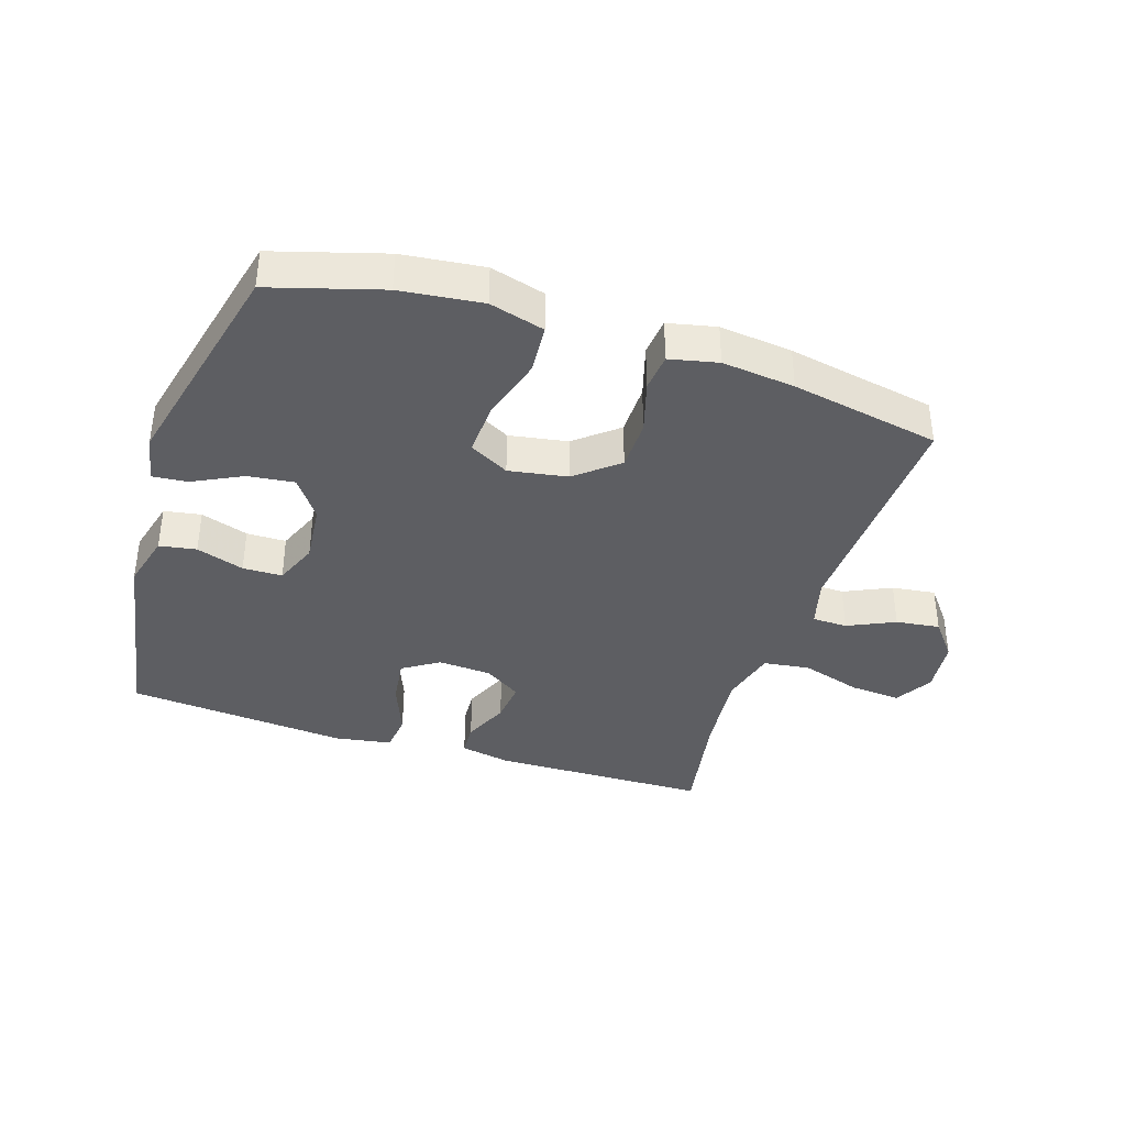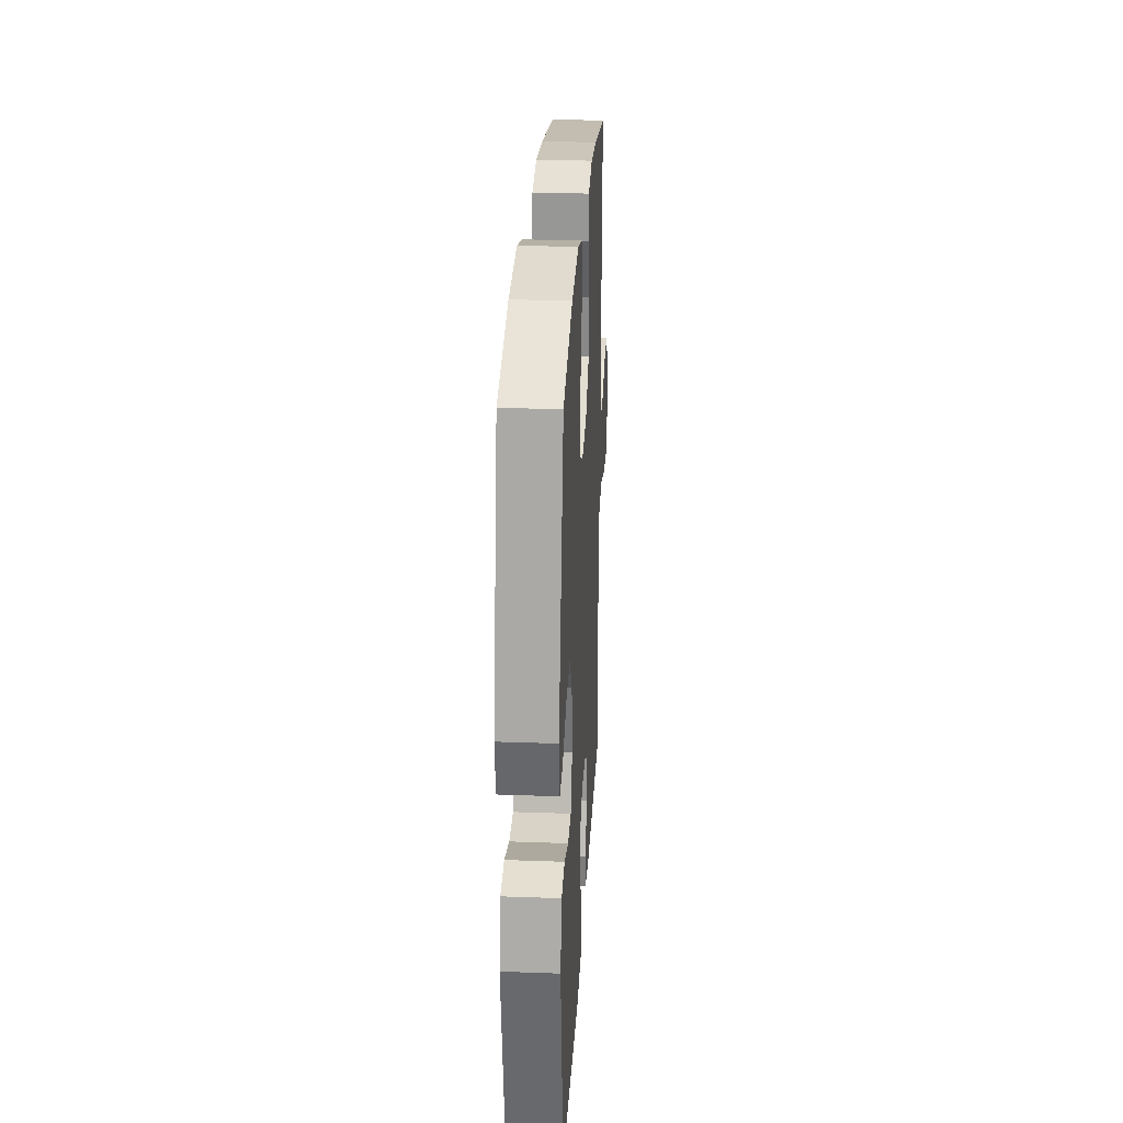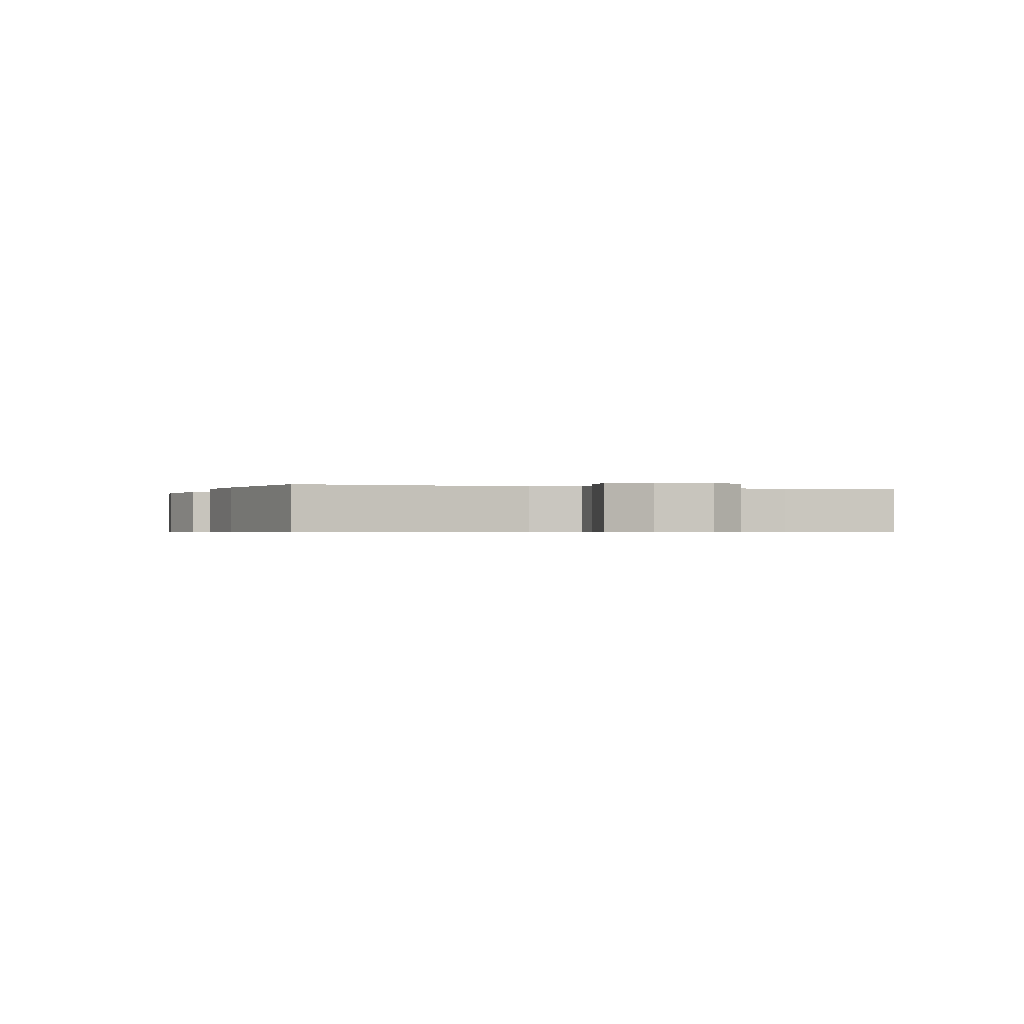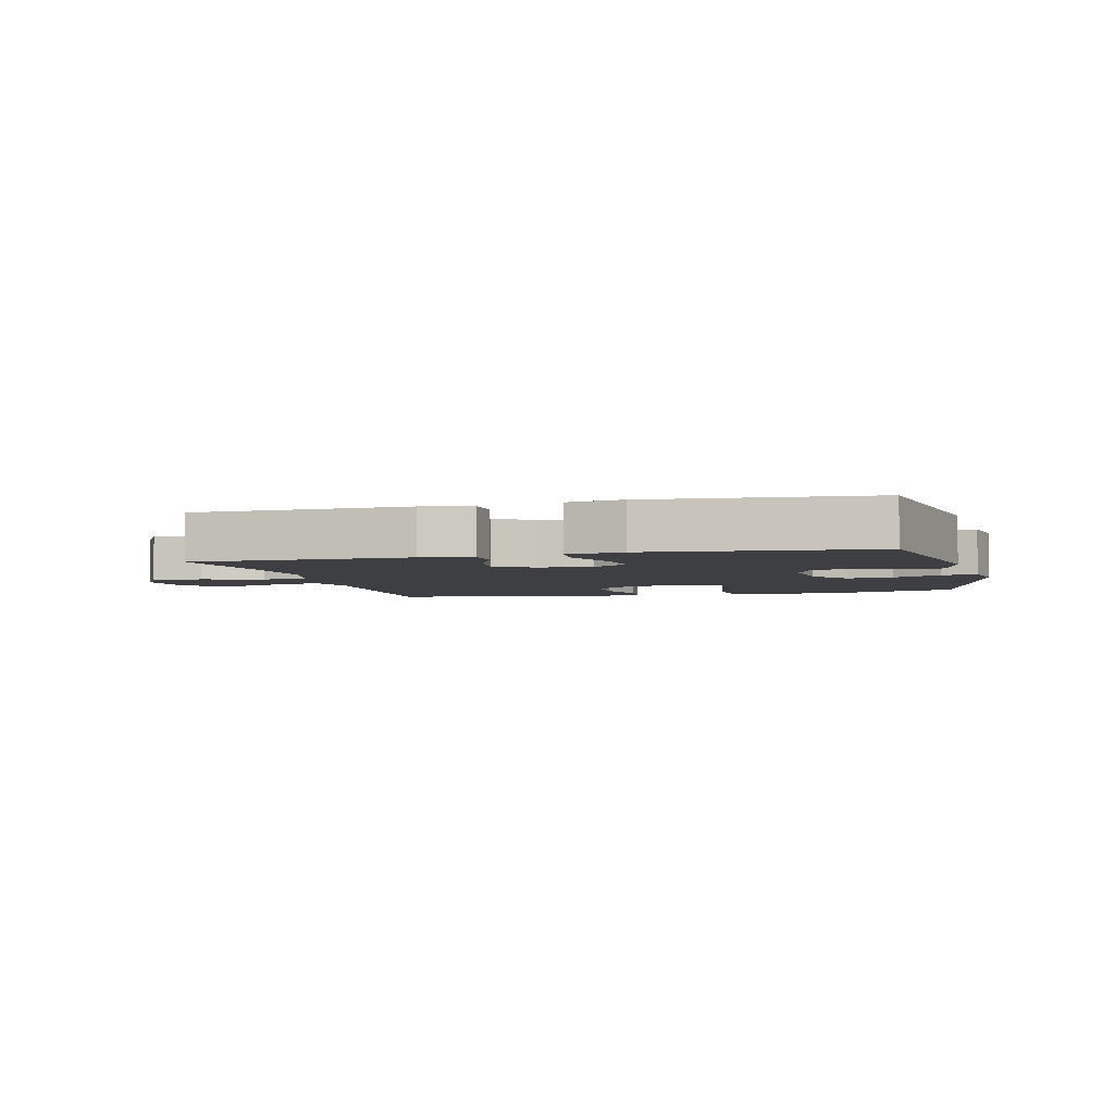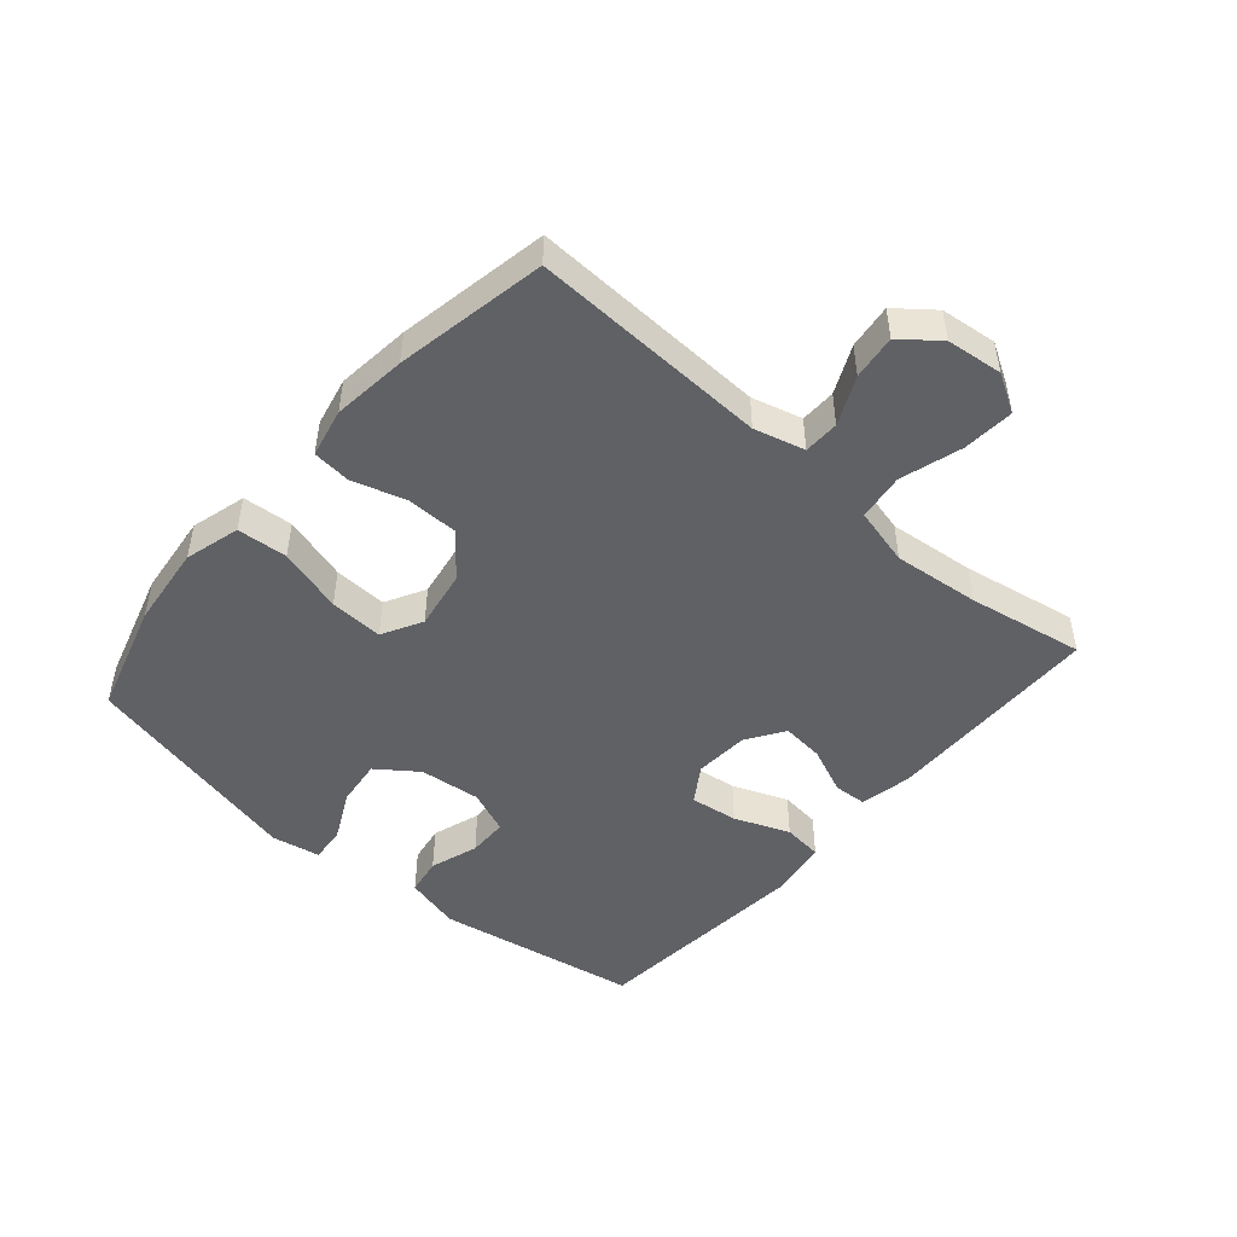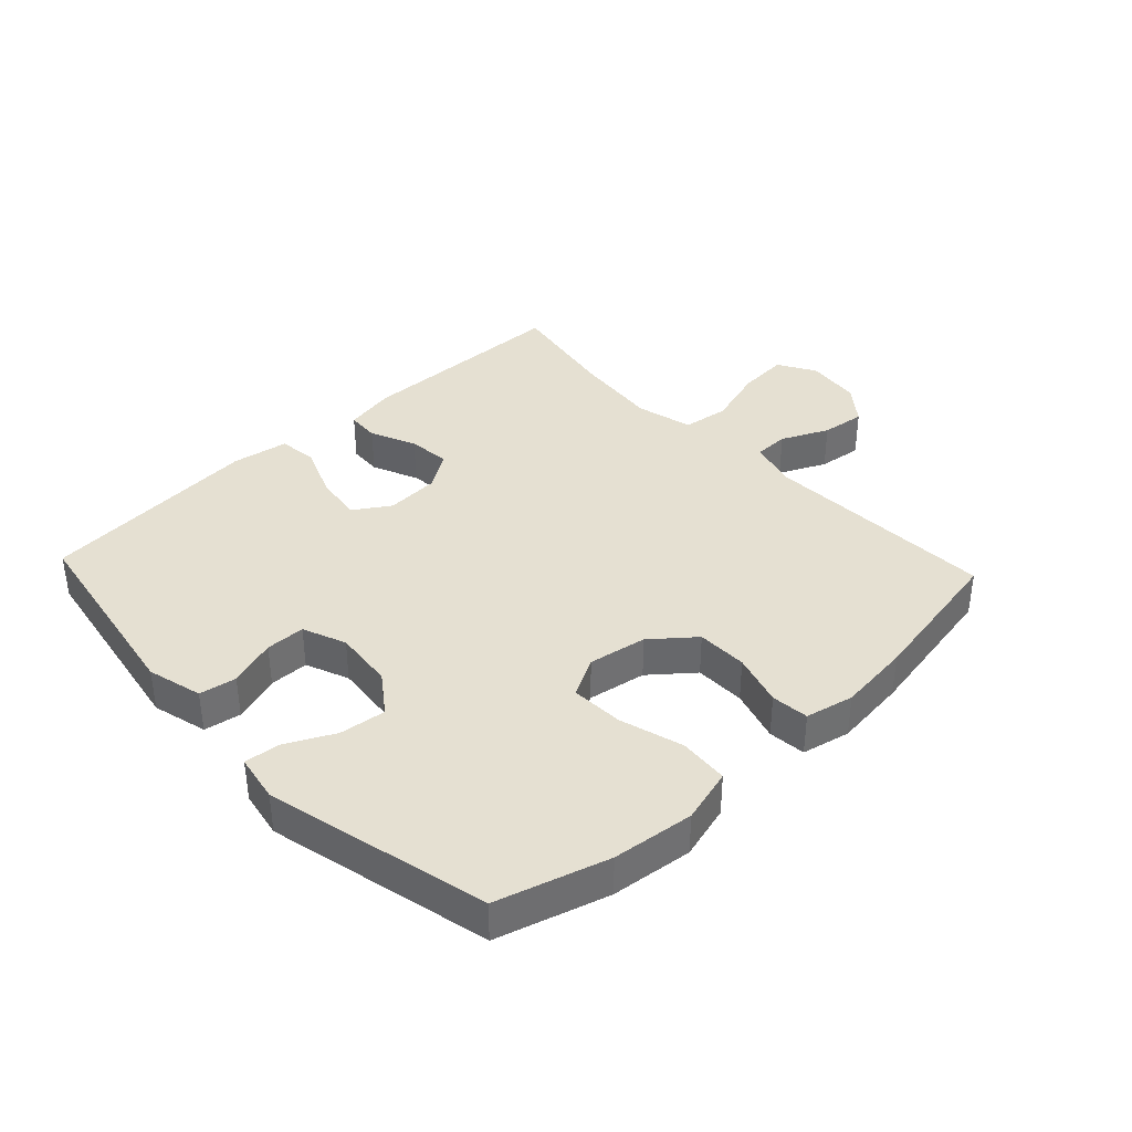
<metadata>
{"format":"obj","ext":"obj","renderer":"f3d","projection":"perspective","resolution":1024,"background":"white","views":[{"elev":-38.3,"azim":-18.0,"up":"+Y"},{"elev":27.2,"azim":-86.8,"up":"+Z"},{"elev":-0.6,"azim":71.2,"up":"+Y"},{"elev":-4.0,"azim":-165.7,"up":"+Y"},{"elev":-48.2,"azim":49.1,"up":"+Y"},{"elev":37.8,"azim":-43.2,"up":"+Y"}]}
</metadata>
<code>
v -0.5 0.07 0.5
v -0.324 0.07 0.552
v -0.194 0.07 0.567
v -0.107 0.07 0.543
v -0.101 0.07 0.464
v -0.131 0.07 0.362
v -0.135 0.07 0.278
v -0.072 0.07 0.244
v 0.021 0.07 0.26
v 0.088 0.07 0.315
v 0.089 0.07 0.396
v 0.064 0.07 0.48
v 0.07 0.07 0.54
v 0.147 0.07 0.557
v 0.263 0.07 0.544
v 0.5 0.07 0.5
v 0.485 0.07 0.126
v 0.506 0.07 0.047
v 0.562 0.07 0.046
v 0.637 0.07 0.081
v 0.707 0.07 0.09
v 0.753 0.07 0.032
v 0.763 0.07 -0.056
v 0.728 0.07 -0.116
v 0.647 0.07 -0.11
v 0.551 0.07 -0.081
v 0.477 0.07 -0.091
v 0.454 0.07 -0.182
v 0.468 0.07 -0.318
v 0.5 0.07 -0.5
v 0.154 0.07 -0.507
v 0.073 0.07 -0.491
v 0.07 0.07 -0.439
v 0.102 0.07 -0.366
v 0.109 0.07 -0.299
v 0.05 0.07 -0.26
v -0.036 0.07 -0.255
v -0.093 0.07 -0.292
v -0.083 0.07 -0.367
v -0.049 0.07 -0.453
v -0.056 0.07 -0.515
v -0.146 0.07 -0.53
v -0.5 0.07 -0.5
v -0.555 0.07 -0.18
v -0.532 0.07 -0.092
v -0.473 0.07 -0.082
v -0.397 0.07 -0.107
v -0.334 0.07 -0.106
v -0.306 0.07 -0.037
v -0.316 0.07 0.059
v -0.362 0.07 0.122
v -0.436 0.07 0.113
v -0.514 0.07 0.074
v -0.57 0.07 0.069
v -0.584 0.07 0.145
v -0.5 0 0.5
v -0.324 0 0.552
v -0.194 0 0.567
v -0.107 0 0.543
v -0.101 0 0.464
v -0.131 0 0.362
v -0.135 0 0.278
v -0.072 0 0.244
v 0.021 0 0.26
v 0.088 0 0.315
v 0.089 0 0.396
v 0.064 0 0.48
v 0.07 0 0.54
v 0.147 0 0.557
v 0.263 0 0.544
v 0.5 0 0.5
v 0.485 0 0.126
v 0.506 0 0.047
v 0.562 0 0.046
v 0.637 0 0.081
v 0.707 0 0.09
v 0.753 0 0.032
v 0.763 0 -0.056
v 0.728 0 -0.116
v 0.647 0 -0.11
v 0.551 0 -0.081
v 0.477 0 -0.091
v 0.454 0 -0.182
v 0.468 0 -0.318
v 0.5 0 -0.5
v 0.154 0 -0.507
v 0.073 0 -0.491
v 0.07 0 -0.439
v 0.102 0 -0.366
v 0.109 0 -0.299
v 0.05 0 -0.26
v -0.036 0 -0.255
v -0.093 0 -0.292
v -0.083 0 -0.367
v -0.049 0 -0.453
v -0.056 0 -0.515
v -0.146 0 -0.53
v -0.5 0 -0.5
v -0.555 0 -0.18
v -0.532 0 -0.092
v -0.473 0 -0.082
v -0.397 0 -0.107
v -0.334 0 -0.106
v -0.306 0 -0.037
v -0.316 0 0.059
v -0.362 0 0.122
v -0.436 0 0.113
v -0.514 0 0.074
v -0.57 0 0.069
v -0.584 0 0.145
f 52 53 54 55
f 51 52 55 1
f 50 51 1 2
f 49 50 2 3
f 44 45 46 47
f 44 47 48
f 43 44 48
f 42 43 48
f 39 40 41 42
f 38 39 42 48
f 37 38 48 49
f 31 32 33 34
f 29 30 31 34
f 28 29 34 35
f 27 28 35 36
f 23 24 25 26
f 21 22 23 26
f 19 20 21 26
f 18 19 26 27
f 17 18 27 36
f 11 12 13 14
f 10 11 14 15
f 3 4 5 6
f 3 6 7
f 49 3 7
f 37 49 7 8
f 36 37 8 9
f 17 36 9 10
f 10 15 16 17
f 110 109 108 107
f 56 110 107 106
f 57 56 106 105
f 58 57 105 104
f 102 101 100 99
f 103 102 99
f 103 99 98
f 103 98 97
f 97 96 95 94
f 103 97 94 93
f 104 103 93 92
f 89 88 87 86
f 89 86 85 84
f 90 89 84 83
f 91 90 83 82
f 81 80 79 78
f 81 78 77 76
f 81 76 75 74
f 82 81 74 73
f 91 82 73 72
f 69 68 67 66
f 70 69 66 65
f 61 60 59 58
f 62 61 58
f 62 58 104
f 63 62 104 92
f 64 63 92 91
f 65 64 91 72
f 72 71 70 65
f 1 56 57 2
f 2 57 58 3
f 3 58 59 4
f 4 59 60 5
f 5 60 61 6
f 6 61 62 7
f 7 62 63 8
f 8 63 64 9
f 9 64 65 10
f 10 65 66 11
f 11 66 67 12
f 12 67 68 13
f 13 68 69 14
f 14 69 70 15
f 15 70 71 16
f 16 71 72 17
f 17 72 73 18
f 18 73 74 19
f 19 74 75 20
f 20 75 76 21
f 21 76 77 22
f 22 77 78 23
f 23 78 79 24
f 24 79 80 25
f 25 80 81 26
f 26 81 82 27
f 27 82 83 28
f 28 83 84 29
f 29 84 85 30
f 30 85 86 31
f 31 86 87 32
f 32 87 88 33
f 33 88 89 34
f 34 89 90 35
f 35 90 91 36
f 36 91 92 37
f 37 92 93 38
f 38 93 94 39
f 39 94 95 40
f 40 95 96 41
f 41 96 97 42
f 42 97 98 43
f 43 98 99 44
f 44 99 100 45
f 45 100 101 46
f 46 101 102 47
f 47 102 103 48
f 48 103 104 49
f 49 104 105 50
f 50 105 106 51
f 51 106 107 52
f 52 107 108 53
f 53 108 109 54
f 54 109 110 55
f 55 110 56 1

</code>
